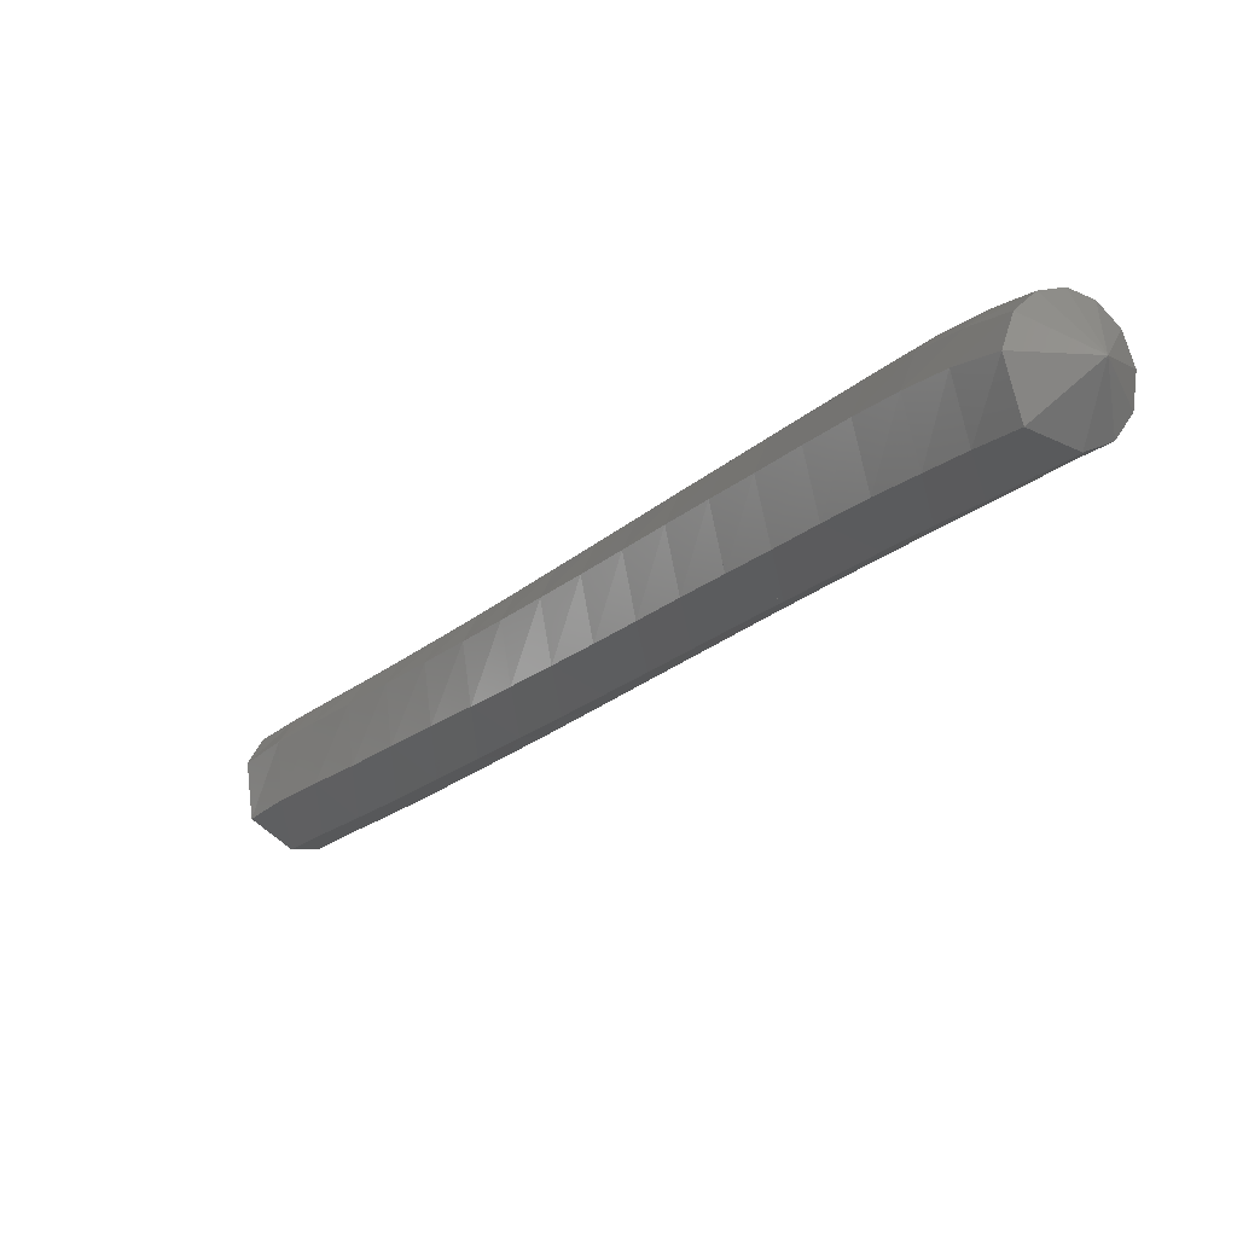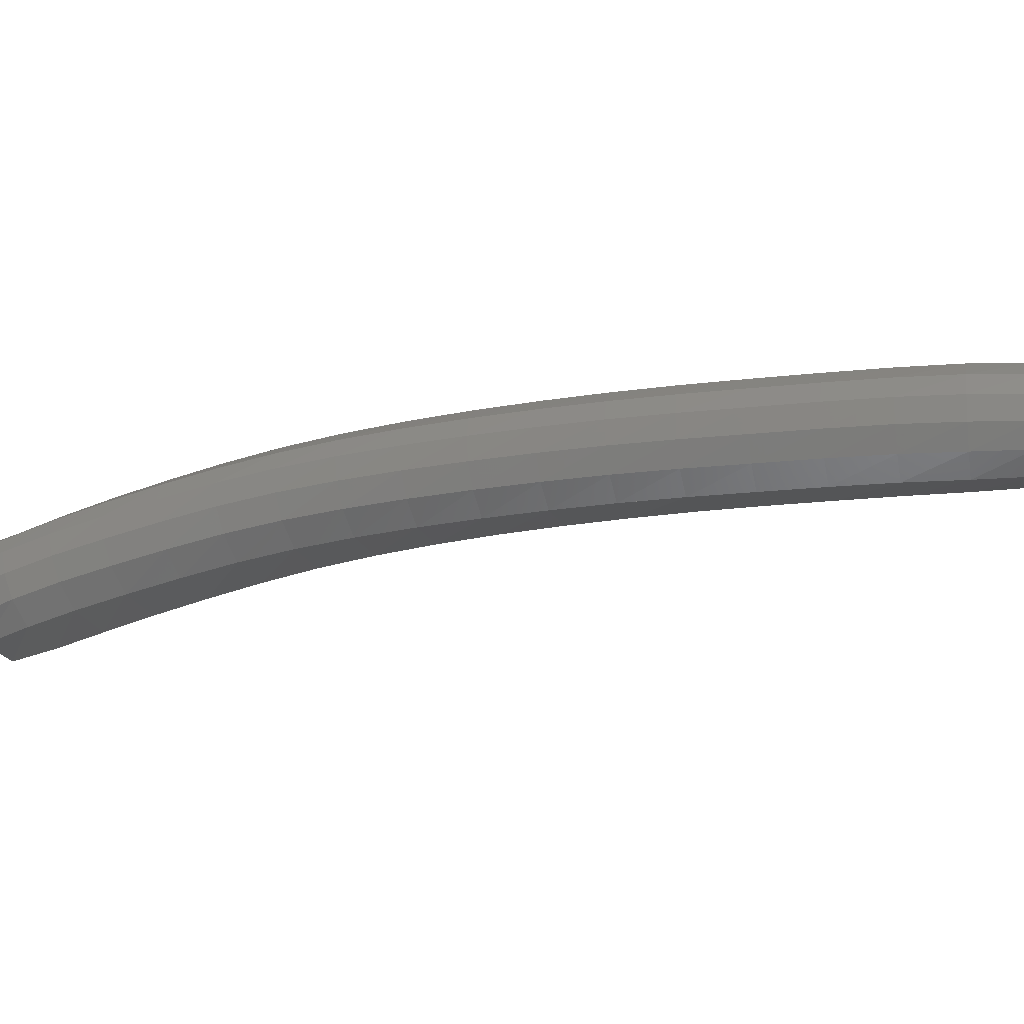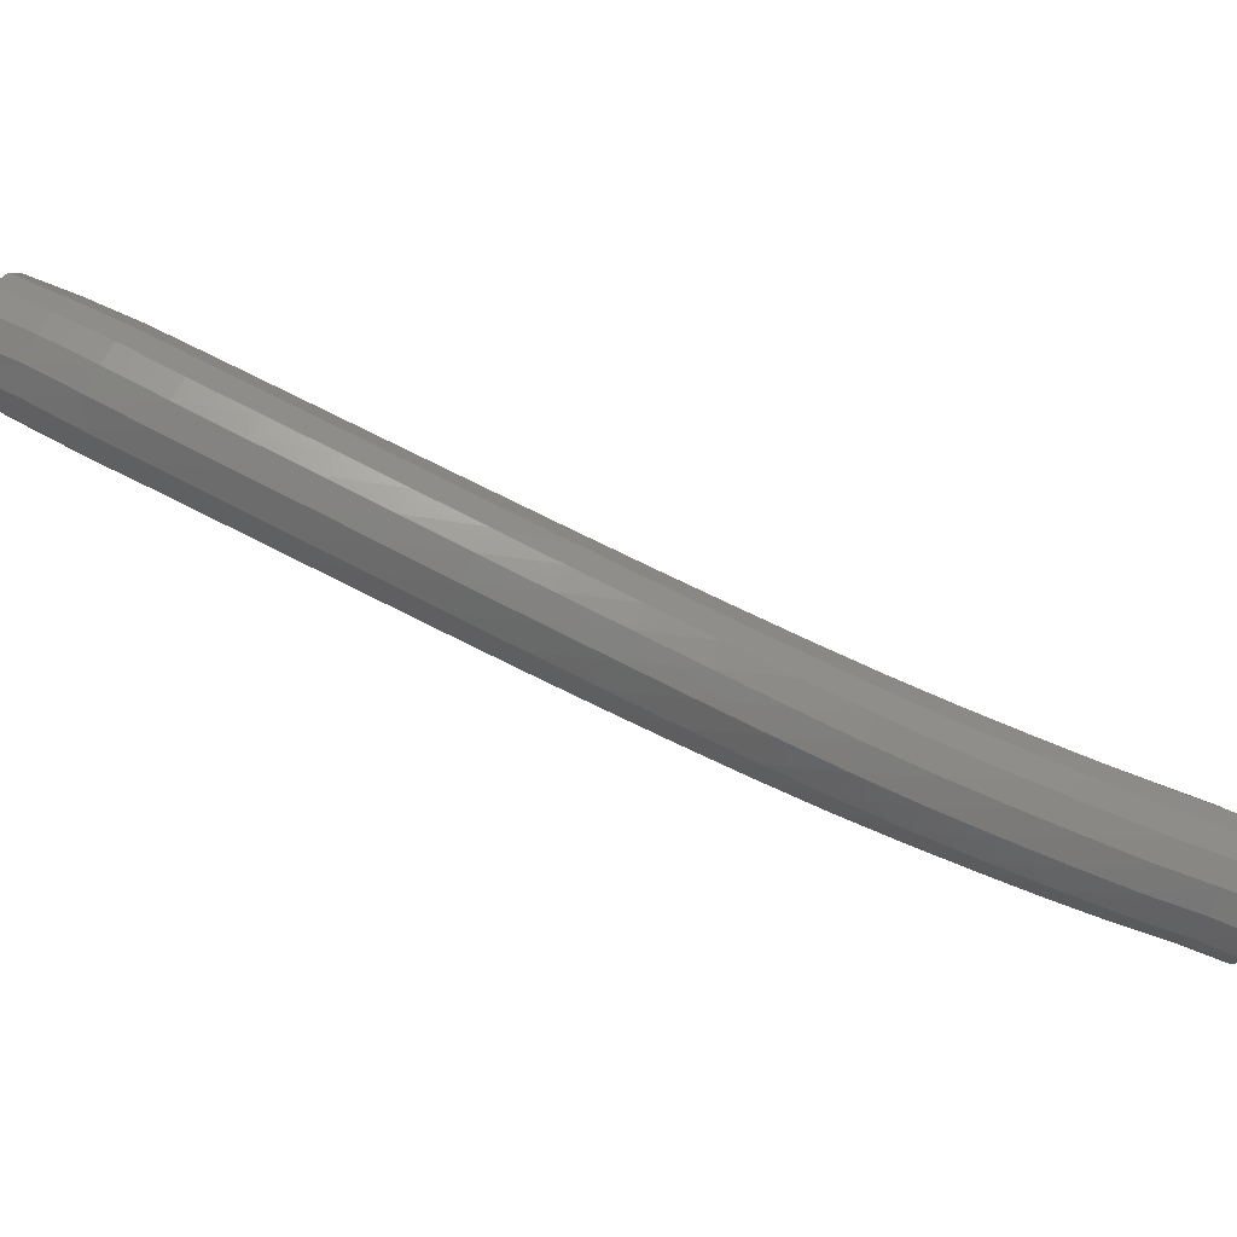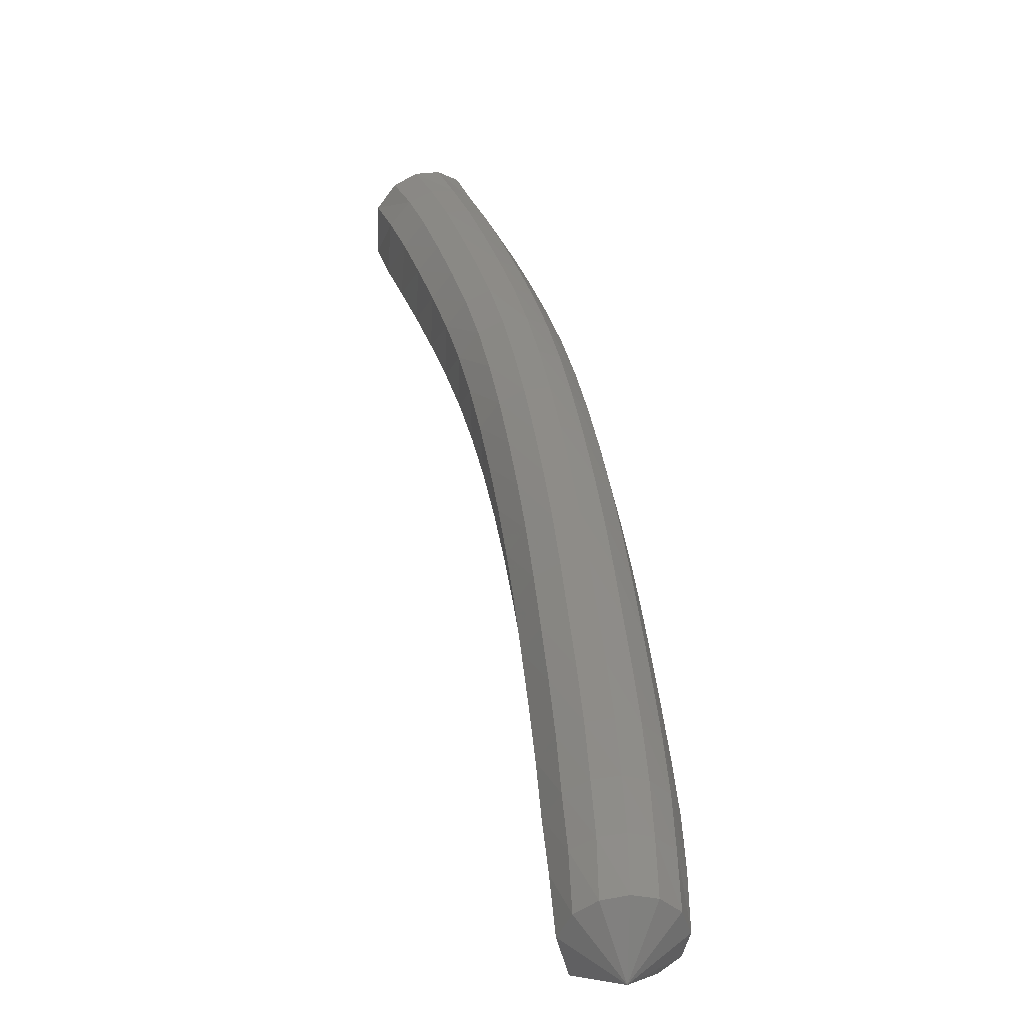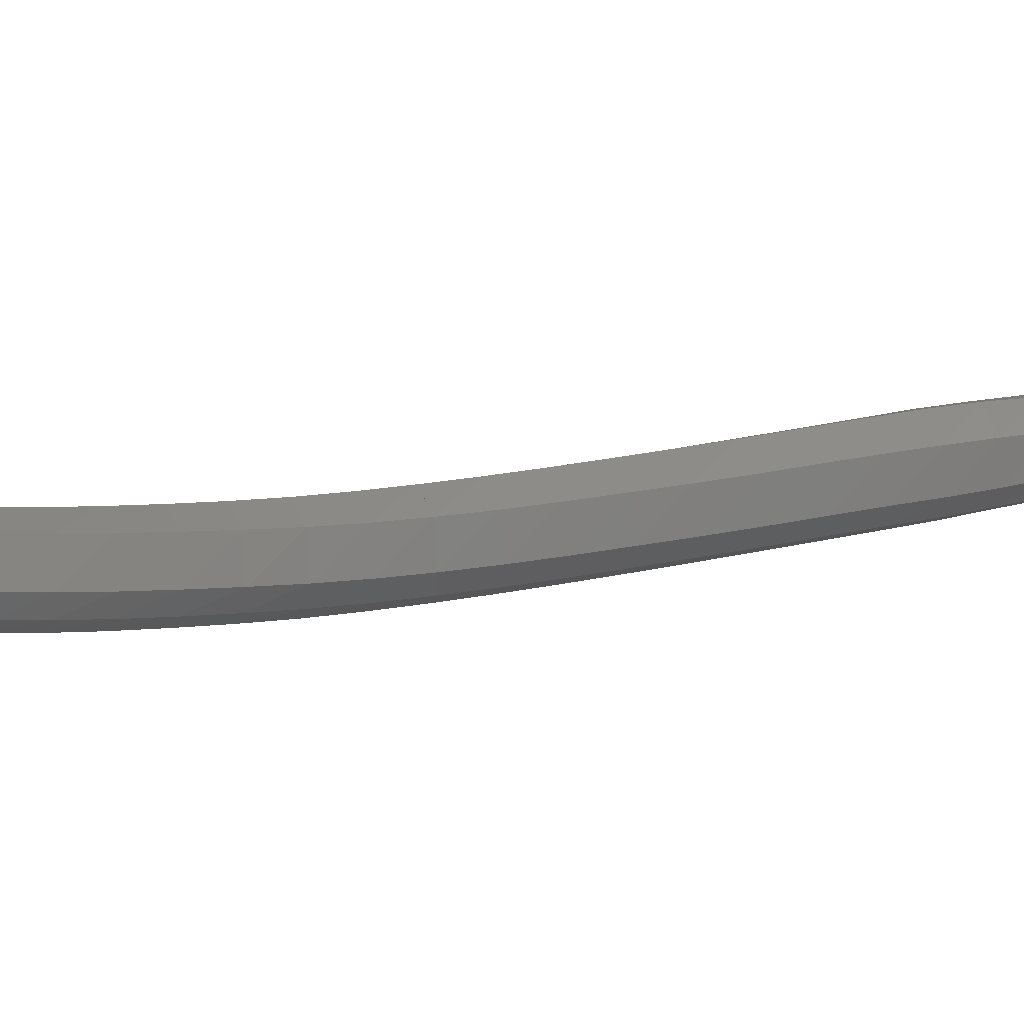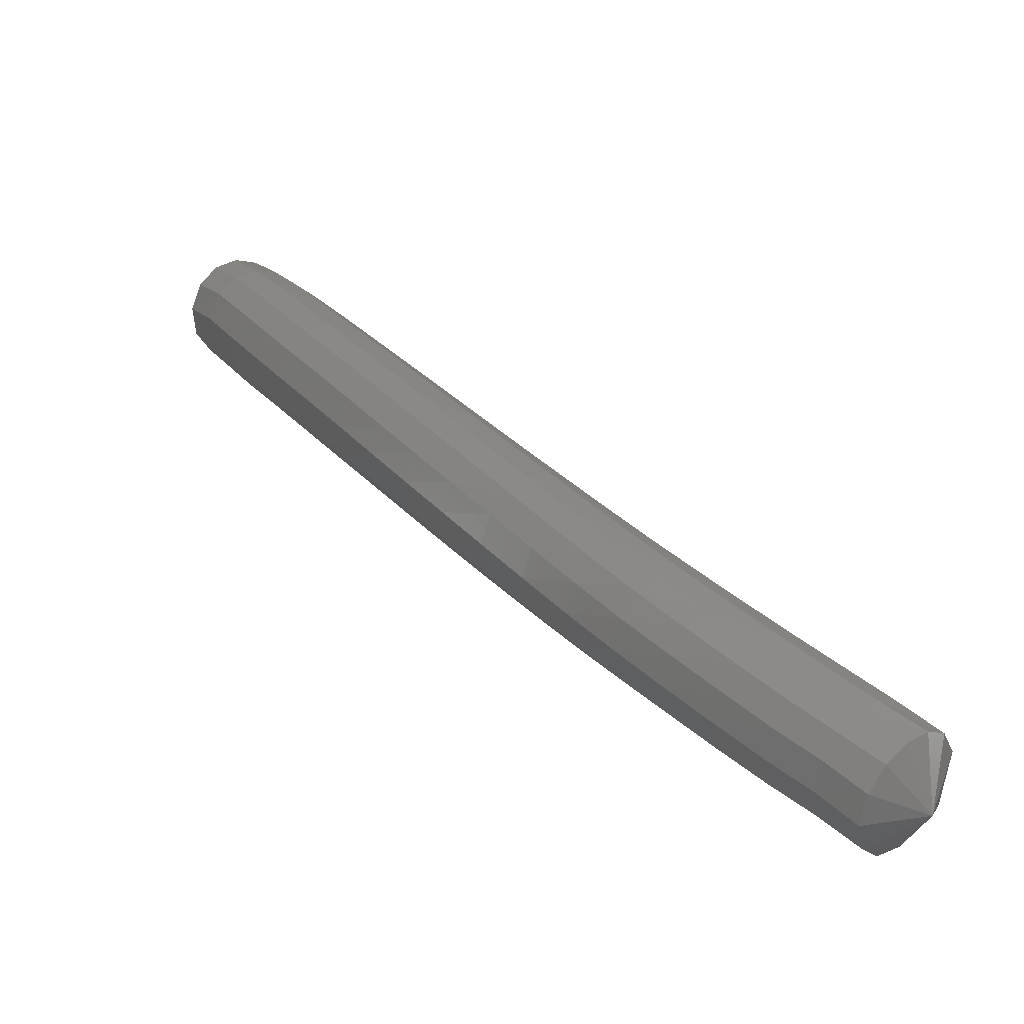
<metadata>
{"format":"stl","ext":"stl","renderer":"f3d","projection":"perspective","resolution":1024,"background":"white","views":[{"elev":-1.6,"azim":109.4,"up":"+Z"},{"elev":71.0,"azim":49.2,"up":"+Z"},{"elev":41.9,"azim":-108.0,"up":"+Z"},{"elev":53.9,"azim":133.3,"up":"+Z"},{"elev":-56.9,"azim":50.8,"up":"+Z"},{"elev":10.8,"azim":-72.6,"up":"+Z"}]}
</metadata>
<code>
# stl→obj: 211 verts, 440 faces
v -45.85 -50.66 265.4
v -45.37 -50.63 265.4
v -45.56 -50.45 265.2
v -45.2 -50.35 265.5
v -45.41 -50.17 265.3
v -45.05 -50.05 265.6
v -45.26 -49.86 265.4
v -44.88 -49.73 265.7
v -45.1 -49.54 265.5
v -44.7 -49.4 265.8
v -44.92 -49.2 265.6
v -44.51 -49.07 265.9
v -44.73 -48.86 265.7
v -44.32 -48.74 266.1
v -44.54 -48.53 265.9
v -44.11 -48.42 266.2
v -44.33 -48.2 266
v -43.87 -48.09 266.3
v -44.1 -47.86 266.1
v -43.63 -47.75 266.4
v -43.85 -47.52 266.2
v -43.37 -47.42 266.5
v -43.6 -47.19 266.4
v -43.11 -47.1 266.6
v -43.33 -46.86 266.5
v -42.84 -46.77 266.7
v -43.06 -46.53 266.6
v -42.56 -46.45 266.8
v -42.79 -46.21 266.7
v -42.28 -46.12 266.9
v -42.51 -45.88 266.8
v -42 -45.8 267
v -42.23 -45.56 266.9
v -41.73 -45.5 267.1
v -41.96 -45.25 267
v -41.49 -45.22 267.2
v -41.72 -44.98 267.1
v -41.24 -44.93 267.3
v -41.45 -44.71 267.2
v -41.3 -44.58 267.6
v -45.74 -50.36 265.1
v -45.6 -50.07 265.3
v -45.45 -49.77 265.4
v -45.29 -49.44 265.5
v -45.11 -49.1 265.6
v -44.92 -48.76 265.8
v -44.72 -48.42 265.9
v -44.51 -48.08 266
v -44.27 -47.75 266.2
v -44.03 -47.41 266.3
v -43.77 -47.07 266.4
v -43.5 -46.74 266.5
v -43.23 -46.41 266.6
v -42.95 -46.08 266.7
v -42.67 -45.76 266.9
v -42.39 -45.44 267
v -42.12 -45.13 267.1
v -41.87 -44.86 267.1
v -41.59 -44.6 267.2
v -45.91 -50.3 265.2
v -45.77 -50.02 265.4
v -45.62 -49.72 265.5
v -45.46 -49.39 265.6
v -45.27 -49.05 265.7
v -45.08 -48.71 265.9
v -44.88 -48.37 266
v -44.66 -48.03 266.1
v -44.42 -47.69 266.3
v -44.17 -47.35 266.4
v -43.91 -47.01 266.5
v -43.64 -46.68 266.7
v -43.36 -46.35 266.8
v -43.08 -46.02 266.9
v -42.8 -45.69 267
v -42.51 -45.37 267.1
v -42.24 -45.06 267.2
v -41.98 -44.79 267.3
v -41.7 -44.54 267.3
v -46.04 -50.3 265.4
v -45.9 -50.03 265.5
v -45.75 -49.72 265.6
v -45.58 -49.39 265.8
v -45.4 -49.05 265.9
v -45.2 -48.71 266.1
v -44.99 -48.37 266.2
v -44.76 -48.03 266.3
v -44.52 -47.69 266.5
v -44.26 -47.35 266.6
v -43.99 -47.01 266.7
v -43.72 -46.68 266.9
v -43.44 -46.35 267
v -43.16 -46.02 267.1
v -42.87 -45.7 267.2
v -42.58 -45.38 267.3
v -42.3 -45.07 267.4
v -42.04 -44.8 267.5
v -41.76 -44.53 267.5
v -46.08 -50.35 265.6
v -45.93 -50.08 265.7
v -45.79 -49.78 265.8
v -45.62 -49.45 266
v -45.43 -49.11 266.1
v -45.23 -48.77 266.2
v -45.01 -48.43 266.4
v -44.78 -48.09 266.5
v -44.53 -47.75 266.7
v -44.26 -47.42 266.8
v -43.99 -47.08 266.9
v -43.72 -46.75 267.1
v -43.43 -46.42 267.2
v -43.15 -46.09 267.3
v -42.86 -45.77 267.4
v -42.57 -45.45 267.5
v -42.29 -45.14 267.6
v -42.02 -44.87 267.7
v -41.74 -44.6 267.7
v -46.04 -50.44 265.8
v -45.89 -50.16 265.9
v -45.75 -49.85 266
v -45.57 -49.53 266.1
v -45.38 -49.19 266.3
v -45.18 -48.85 266.4
v -44.96 -48.52 266.5
v -44.72 -48.18 266.7
v -44.47 -47.85 266.8
v -44.2 -47.51 266.9
v -43.93 -47.18 267.1
v -43.65 -46.85 267.2
v -43.37 -46.52 267.3
v -43.08 -46.19 267.4
v -42.79 -45.87 267.5
v -42.5 -45.55 267.6
v -42.22 -45.24 267.7
v -41.94 -44.97 267.8
v -41.67 -44.69 267.8
v -45.93 -50.53 265.9
v -45.8 -50.24 266
v -45.65 -49.94 266.1
v -45.47 -49.62 266.2
v -45.28 -49.28 266.3
v -45.08 -48.95 266.5
v -44.86 -48.61 266.6
v -44.62 -48.28 266.8
v -44.37 -47.95 266.9
v -44.1 -47.62 267
v -43.83 -47.28 267.1
v -43.55 -46.95 267.3
v -43.27 -46.63 267.4
v -42.98 -46.3 267.5
v -42.69 -45.98 267.6
v -42.4 -45.66 267.7
v -42.11 -45.35 267.8
v -41.84 -45.07 267.9
v -41.56 -44.81 267.9
v -45.78 -50.62 265.9
v -45.66 -50.32 266
v -45.51 -50.02 266.1
v -45.33 -49.7 266.2
v -45.14 -49.37 266.4
v -44.94 -49.04 266.5
v -44.72 -48.71 266.6
v -44.48 -48.38 266.8
v -44.23 -48.05 266.9
v -43.97 -47.72 267
v -43.7 -47.39 267.1
v -43.42 -47.06 267.2
v -43.14 -46.74 267.4
v -42.85 -46.41 267.5
v -42.56 -46.09 267.6
v -42.27 -45.77 267.7
v -41.98 -45.46 267.8
v -41.72 -45.18 267.8
v -41.44 -44.91 267.9
v -45.62 -50.68 265.8
v -45.49 -50.39 266
v -45.34 -50.09 266.1
v -45.17 -49.78 266.2
v -44.98 -49.45 266.3
v -44.78 -49.11 266.5
v -44.56 -48.79 266.6
v -44.33 -48.47 266.7
v -44.08 -48.14 266.8
v -43.82 -47.81 266.9
v -43.55 -47.48 267.1
v -43.28 -47.15 267.2
v -43 -46.82 267.3
v -42.71 -46.5 267.4
v -42.43 -46.18 267.5
v -42.14 -45.86 267.6
v -41.85 -45.55 267.7
v -41.6 -45.27 267.7
v -41.32 -44.99 267.8
v -45.47 -50.71 265.7
v -45.32 -50.43 265.8
v -45.17 -50.13 265.9
v -45 -49.81 266.1
v -44.81 -49.48 266.2
v -44.62 -49.15 266.3
v -44.41 -48.83 266.4
v -44.18 -48.5 266.5
v -43.94 -48.18 266.6
v -43.69 -47.85 266.8
v -43.42 -47.52 266.9
v -43.15 -47.19 267
v -42.88 -46.87 267.1
v -42.59 -46.55 267.2
v -42.31 -46.22 267.3
v -42.02 -45.9 267.4
v -41.75 -45.6 267.5
v -41.49 -45.31 267.5
v -41.23 -45.02 267.6
f 1 1 2
f 2 1 3
f 2 3 4
f 4 3 5
f 4 5 6
f 6 5 7
f 6 7 8
f 8 7 9
f 8 9 10
f 10 9 11
f 10 11 12
f 12 11 13
f 12 13 14
f 14 13 15
f 14 15 16
f 16 15 17
f 16 17 18
f 18 17 19
f 18 19 20
f 20 19 21
f 20 21 22
f 22 21 23
f 22 23 24
f 24 23 25
f 24 25 26
f 26 25 27
f 26 27 28
f 28 27 29
f 28 29 30
f 30 29 31
f 30 31 32
f 32 31 33
f 32 33 34
f 34 33 35
f 34 35 36
f 36 35 37
f 36 37 38
f 38 37 39
f 38 39 40
f 40 39 40
f 1 1 3
f 3 1 41
f 3 41 5
f 5 41 42
f 5 42 7
f 7 42 43
f 7 43 9
f 9 43 44
f 9 44 11
f 11 44 45
f 11 45 13
f 13 45 46
f 13 46 15
f 15 46 47
f 15 47 17
f 17 47 48
f 17 48 19
f 19 48 49
f 19 49 21
f 21 49 50
f 21 50 23
f 23 50 51
f 23 51 25
f 25 51 52
f 25 52 27
f 27 52 53
f 27 53 29
f 29 53 54
f 29 54 31
f 31 54 55
f 31 55 33
f 33 55 56
f 33 56 35
f 35 56 57
f 35 57 37
f 37 57 58
f 37 58 39
f 39 58 59
f 39 59 40
f 40 59 40
f 1 1 41
f 41 1 60
f 41 60 42
f 42 60 61
f 42 61 43
f 43 61 62
f 43 62 44
f 44 62 63
f 44 63 45
f 45 63 64
f 45 64 46
f 46 64 65
f 46 65 47
f 47 65 66
f 47 66 48
f 48 66 67
f 48 67 49
f 49 67 68
f 49 68 50
f 50 68 69
f 50 69 51
f 51 69 70
f 51 70 52
f 52 70 71
f 52 71 53
f 53 71 72
f 53 72 54
f 54 72 73
f 54 73 55
f 55 73 74
f 55 74 56
f 56 74 75
f 56 75 57
f 57 75 76
f 57 76 58
f 58 76 77
f 58 77 59
f 59 77 78
f 59 78 40
f 40 78 40
f 1 1 60
f 60 1 79
f 60 79 61
f 61 79 80
f 61 80 62
f 62 80 81
f 62 81 63
f 63 81 82
f 63 82 64
f 64 82 83
f 64 83 65
f 65 83 84
f 65 84 66
f 66 84 85
f 66 85 67
f 67 85 86
f 67 86 68
f 68 86 87
f 68 87 69
f 69 87 88
f 69 88 70
f 70 88 89
f 70 89 71
f 71 89 90
f 71 90 72
f 72 90 91
f 72 91 73
f 73 91 92
f 73 92 74
f 74 92 93
f 74 93 75
f 75 93 94
f 75 94 76
f 76 94 95
f 76 95 77
f 77 95 96
f 77 96 78
f 78 96 97
f 78 97 40
f 40 97 40
f 1 1 79
f 79 1 98
f 79 98 80
f 80 98 99
f 80 99 81
f 81 99 100
f 81 100 82
f 82 100 101
f 82 101 83
f 83 101 102
f 83 102 84
f 84 102 103
f 84 103 85
f 85 103 104
f 85 104 86
f 86 104 105
f 86 105 87
f 87 105 106
f 87 106 88
f 88 106 107
f 88 107 89
f 89 107 108
f 89 108 90
f 90 108 109
f 90 109 91
f 91 109 110
f 91 110 92
f 92 110 111
f 92 111 93
f 93 111 112
f 93 112 94
f 94 112 113
f 94 113 95
f 95 113 114
f 95 114 96
f 96 114 115
f 96 115 97
f 97 115 116
f 97 116 40
f 40 116 40
f 1 1 98
f 98 1 117
f 98 117 99
f 99 117 118
f 99 118 100
f 100 118 119
f 100 119 101
f 101 119 120
f 101 120 102
f 102 120 121
f 102 121 103
f 103 121 122
f 103 122 104
f 104 122 123
f 104 123 105
f 105 123 124
f 105 124 106
f 106 124 125
f 106 125 107
f 107 125 126
f 107 126 108
f 108 126 127
f 108 127 109
f 109 127 128
f 109 128 110
f 110 128 129
f 110 129 111
f 111 129 130
f 111 130 112
f 112 130 131
f 112 131 113
f 113 131 132
f 113 132 114
f 114 132 133
f 114 133 115
f 115 133 134
f 115 134 116
f 116 134 135
f 116 135 40
f 40 135 40
f 1 1 117
f 117 1 136
f 117 136 118
f 118 136 137
f 118 137 119
f 119 137 138
f 119 138 120
f 120 138 139
f 120 139 121
f 121 139 140
f 121 140 122
f 122 140 141
f 122 141 123
f 123 141 142
f 123 142 124
f 124 142 143
f 124 143 125
f 125 143 144
f 125 144 126
f 126 144 145
f 126 145 127
f 127 145 146
f 127 146 128
f 128 146 147
f 128 147 129
f 129 147 148
f 129 148 130
f 130 148 149
f 130 149 131
f 131 149 150
f 131 150 132
f 132 150 151
f 132 151 133
f 133 151 152
f 133 152 134
f 134 152 153
f 134 153 135
f 135 153 154
f 135 154 40
f 40 154 40
f 1 1 136
f 136 1 155
f 136 155 137
f 137 155 156
f 137 156 138
f 138 156 157
f 138 157 139
f 139 157 158
f 139 158 140
f 140 158 159
f 140 159 141
f 141 159 160
f 141 160 142
f 142 160 161
f 142 161 143
f 143 161 162
f 143 162 144
f 144 162 163
f 144 163 145
f 145 163 164
f 145 164 146
f 146 164 165
f 146 165 147
f 147 165 166
f 147 166 148
f 148 166 167
f 148 167 149
f 149 167 168
f 149 168 150
f 150 168 169
f 150 169 151
f 151 169 170
f 151 170 152
f 152 170 171
f 152 171 153
f 153 171 172
f 153 172 154
f 154 172 173
f 154 173 40
f 40 173 40
f 1 1 155
f 155 1 174
f 155 174 156
f 156 174 175
f 156 175 157
f 157 175 176
f 157 176 158
f 158 176 177
f 158 177 159
f 159 177 178
f 159 178 160
f 160 178 179
f 160 179 161
f 161 179 180
f 161 180 162
f 162 180 181
f 162 181 163
f 163 181 182
f 163 182 164
f 164 182 183
f 164 183 165
f 165 183 184
f 165 184 166
f 166 184 185
f 166 185 167
f 167 185 186
f 167 186 168
f 168 186 187
f 168 187 169
f 169 187 188
f 169 188 170
f 170 188 189
f 170 189 171
f 171 189 190
f 171 190 172
f 172 190 191
f 172 191 173
f 173 191 192
f 173 192 40
f 40 192 40
f 1 1 174
f 174 1 193
f 174 193 175
f 175 193 194
f 175 194 176
f 176 194 195
f 176 195 177
f 177 195 196
f 177 196 178
f 178 196 197
f 178 197 179
f 179 197 198
f 179 198 180
f 180 198 199
f 180 199 181
f 181 199 200
f 181 200 182
f 182 200 201
f 182 201 183
f 183 201 202
f 183 202 184
f 184 202 203
f 184 203 185
f 185 203 204
f 185 204 186
f 186 204 205
f 186 205 187
f 187 205 206
f 187 206 188
f 188 206 207
f 188 207 189
f 189 207 208
f 189 208 190
f 190 208 209
f 190 209 191
f 191 209 210
f 191 210 192
f 192 210 211
f 192 211 40
f 40 211 40
f 1 1 193
f 193 1 2
f 193 2 194
f 194 2 4
f 194 4 195
f 195 4 6
f 195 6 196
f 196 6 8
f 196 8 197
f 197 8 10
f 197 10 198
f 198 10 12
f 198 12 199
f 199 12 14
f 199 14 200
f 200 14 16
f 200 16 201
f 201 16 18
f 201 18 202
f 202 18 20
f 202 20 203
f 203 20 22
f 203 22 204
f 204 22 24
f 204 24 205
f 205 24 26
f 205 26 206
f 206 26 28
f 206 28 207
f 207 28 30
f 207 30 208
f 208 30 32
f 208 32 209
f 209 32 34
f 209 34 210
f 210 34 36
f 210 36 211
f 211 36 38
f 211 38 40
f 40 38 40

</code>
